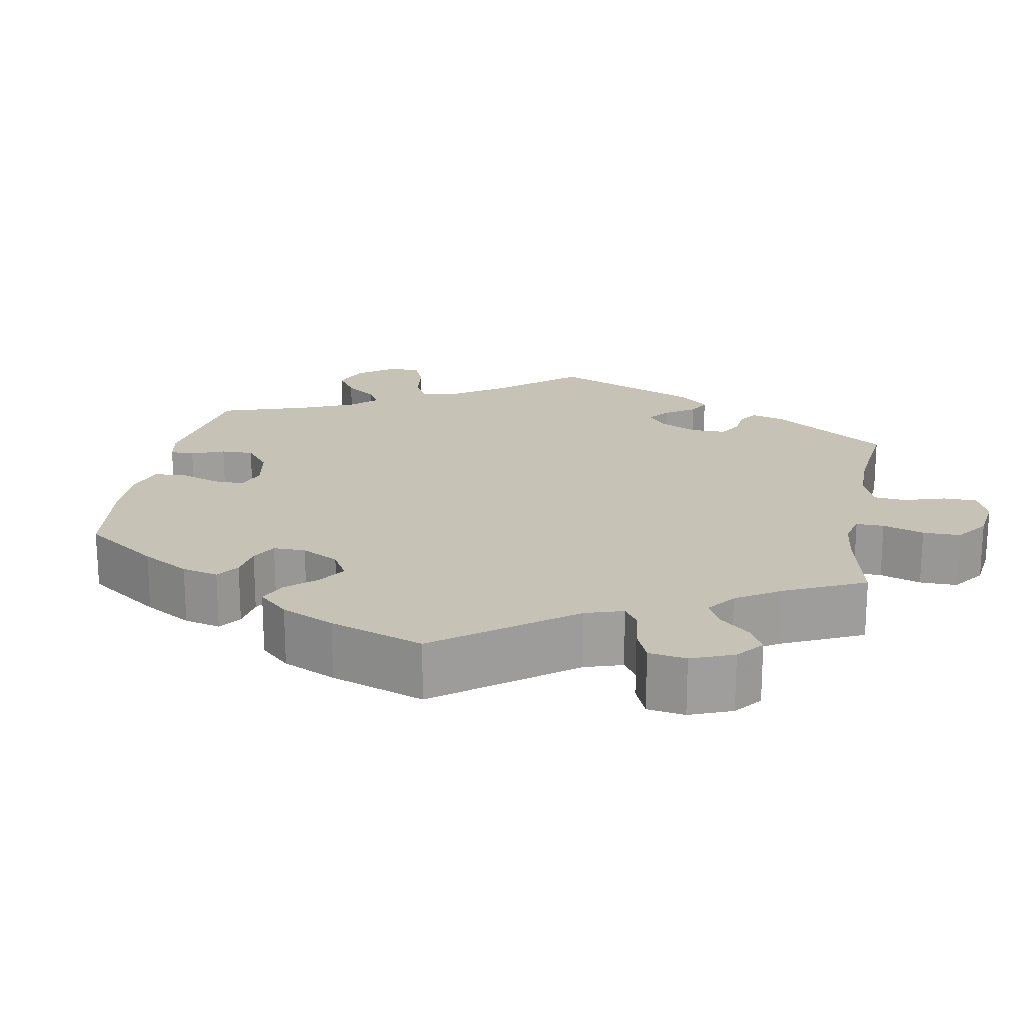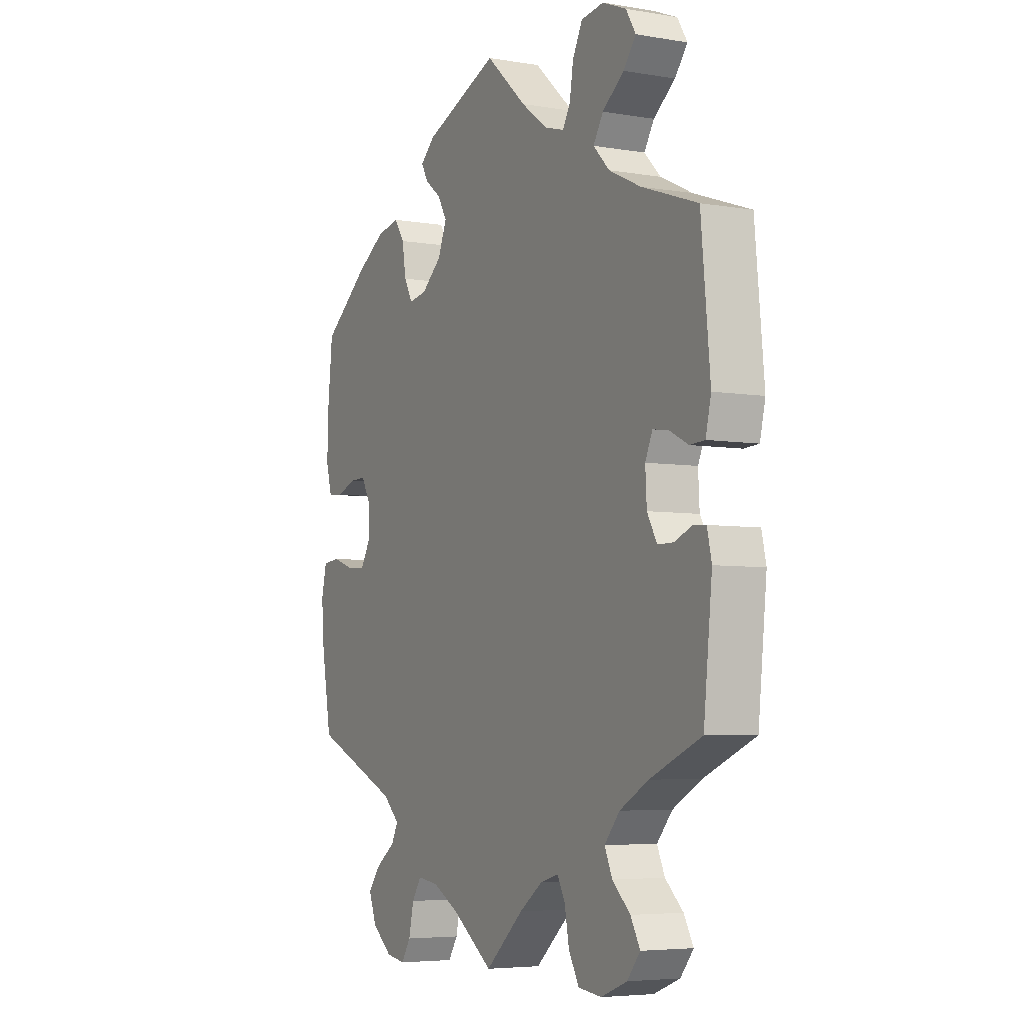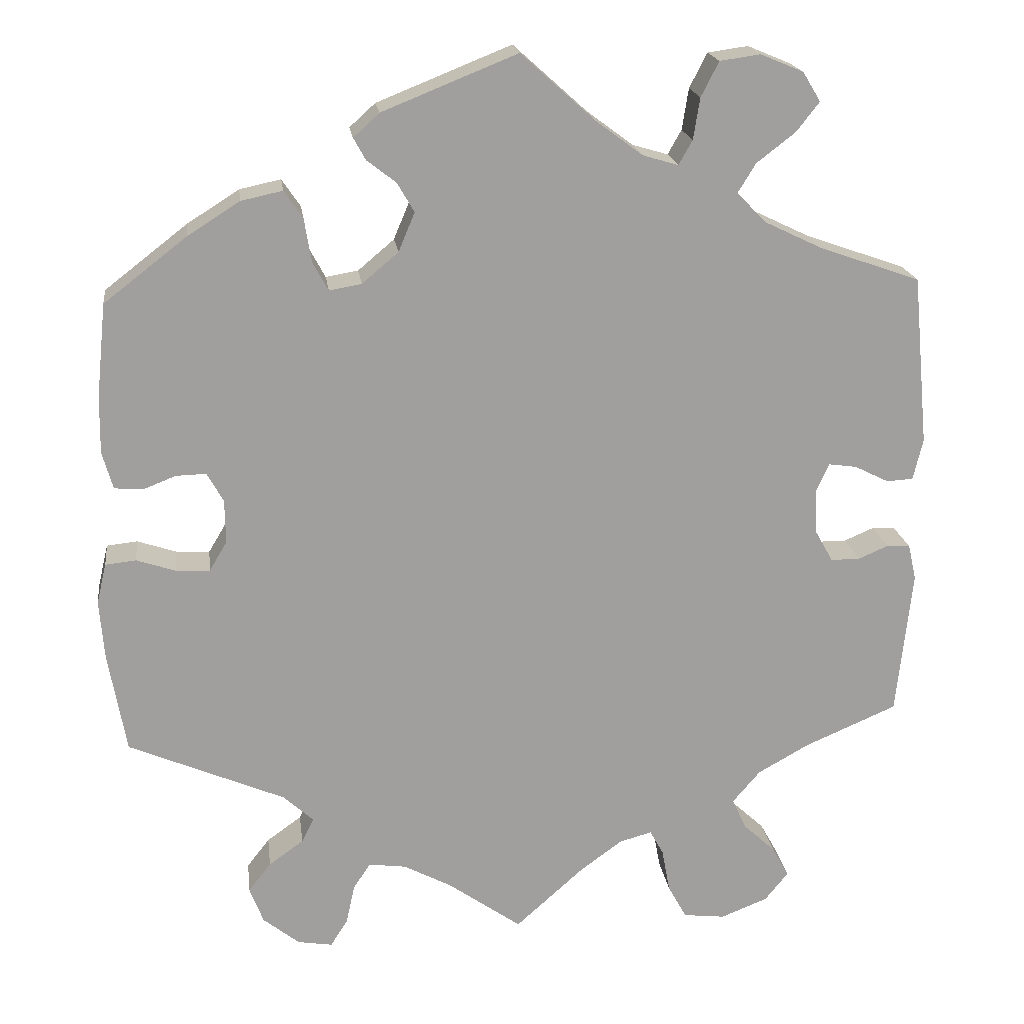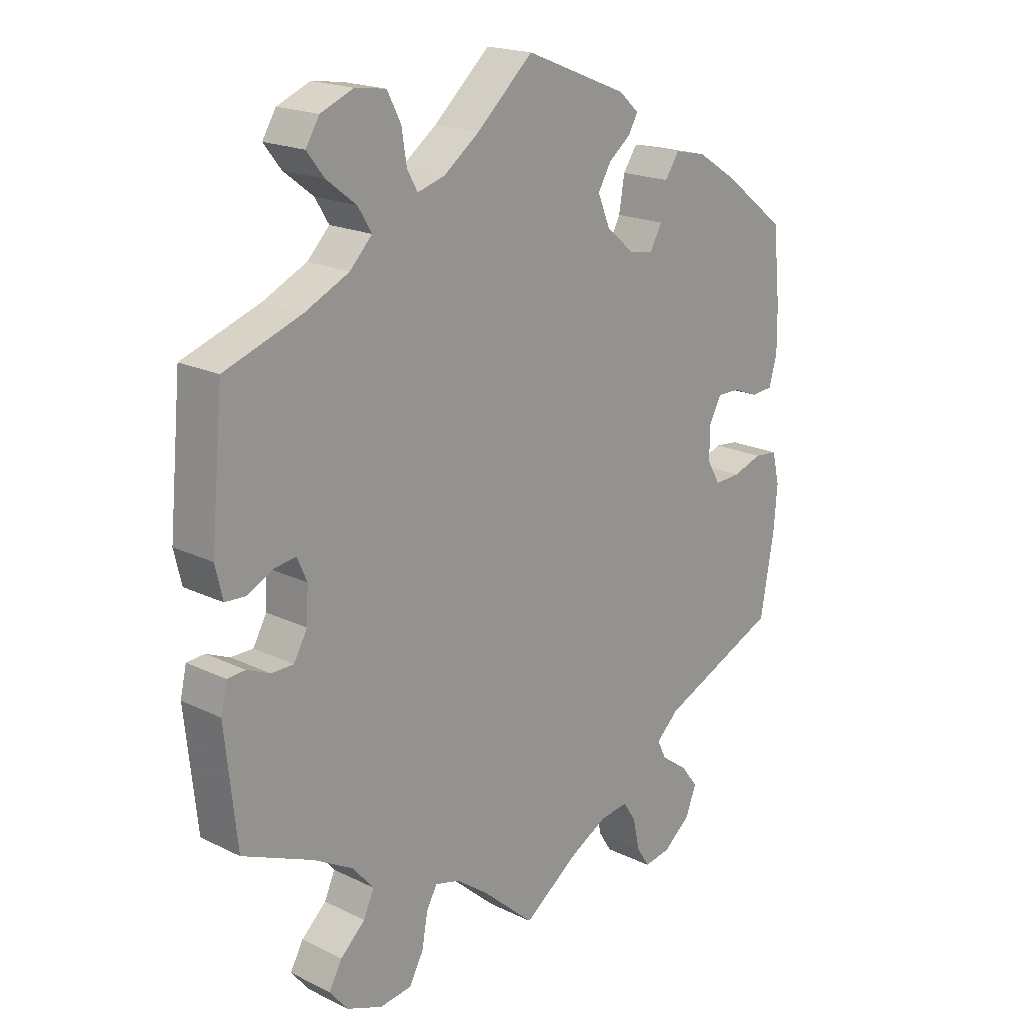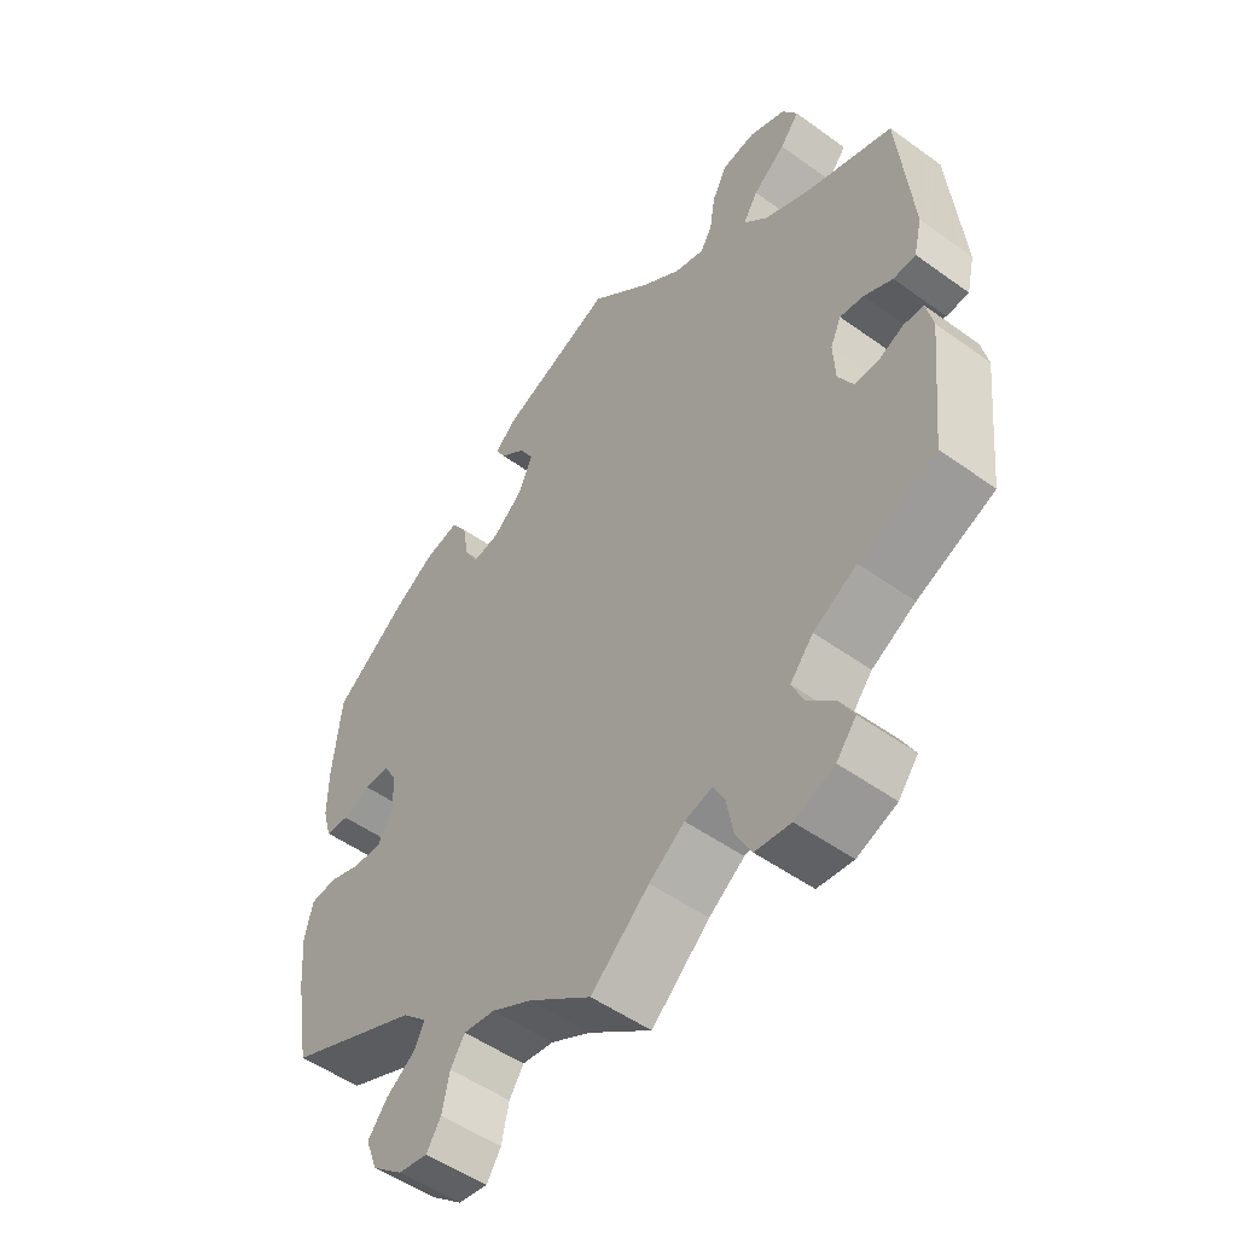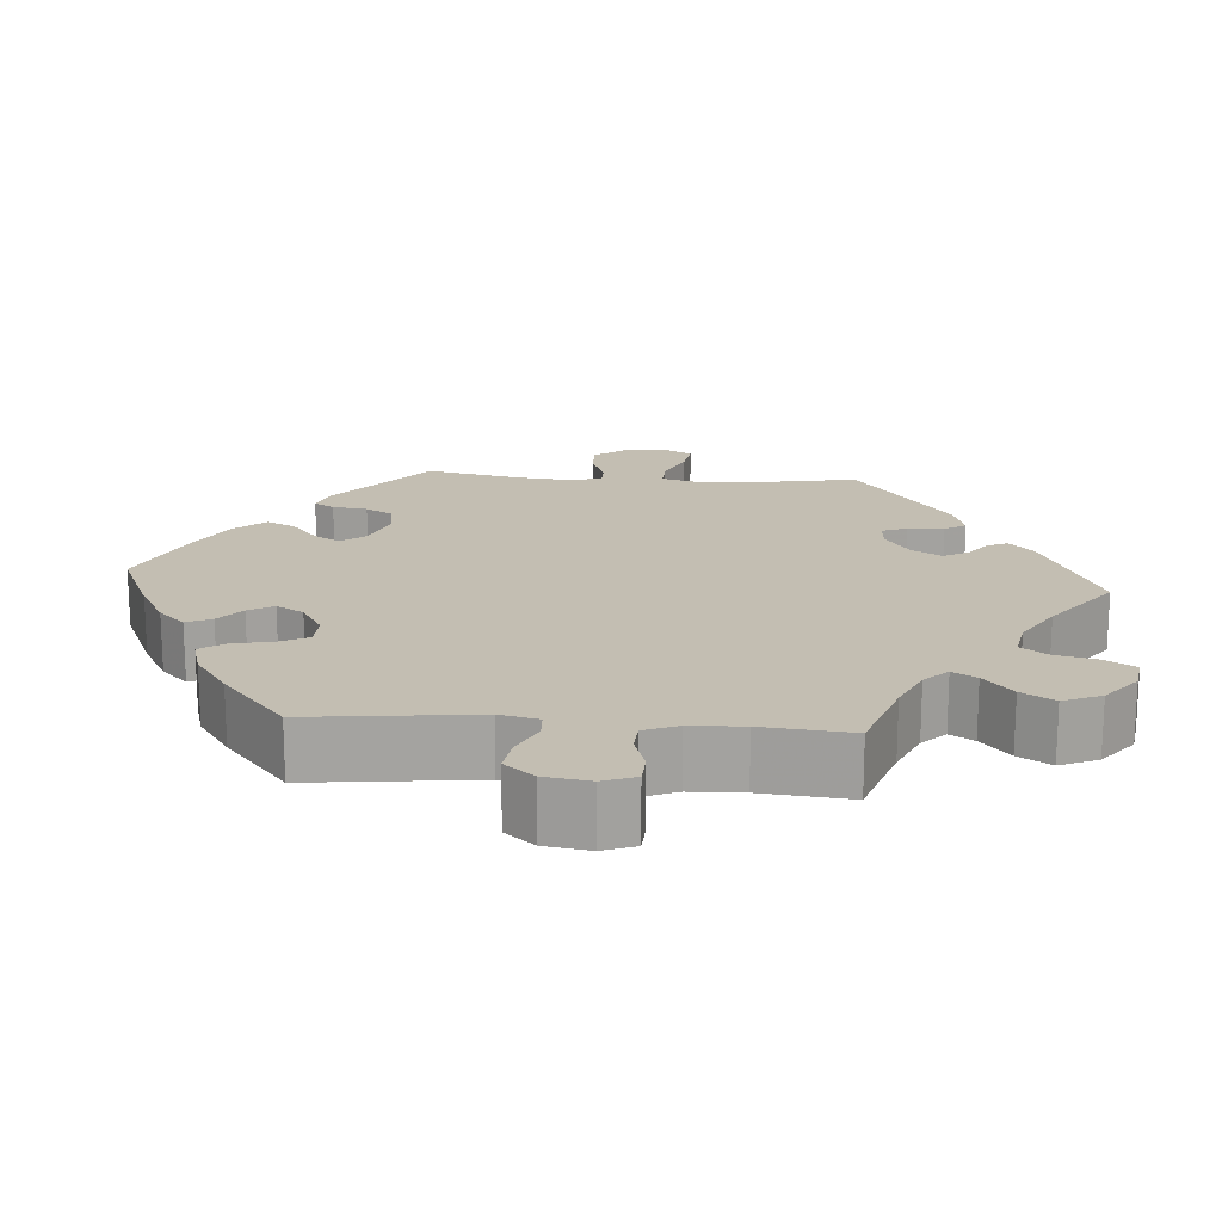
<metadata>
{"format":"obj","ext":"obj","renderer":"f3d","projection":"perspective","resolution":1024,"background":"white","views":[{"elev":19.2,"azim":130.1,"up":"+Y"},{"elev":-5.3,"azim":-117.9,"up":"+Z"},{"elev":19.1,"azim":172.7,"up":"+Z"},{"elev":19.3,"azim":-47.6,"up":"+Z"},{"elev":-51.3,"azim":-128.1,"up":"+Z"},{"elev":17.3,"azim":154.6,"up":"+Y"}]}
</metadata>
<code>
v -0.375 0.07 0.333
v -0.304 0.07 0.367
v -0.268 0.07 0.404
v -0.29 0.07 0.44
v -0.338 0.07 0.477
v -0.366 0.07 0.513
v -0.344 0.07 0.549
v -0.291 0.07 0.571
v -0.241 0.07 0.564
v -0.219 0.07 0.521
v -0.211 0.07 0.47
v -0.194 0.07 0.44
v -0.15 0.07 0.453
v -0.092 0.07 0.496
v -0.001 0.07 0.578
v 0.166 0.07 0.511
v 0.198 0.07 0.482
v 0.183 0.07 0.455
v 0.147 0.07 0.427
v 0.126 0.07 0.391
v 0.146 0.07 0.343
v 0.191 0.07 0.305
v 0.231 0.07 0.298
v 0.25 0.07 0.333
v 0.259 0.07 0.387
v 0.282 0.07 0.421
v 0.333 0.07 0.41
v 0.398 0.07 0.369
v 0.5 0.07 0.29
v 0.512 0.07 0.174
v 0.513 0.07 0.104
v 0.5 0.07 0.058
v 0.465 0.07 0.055
v 0.424 0.07 0.071
v 0.387 0.07 0.072
v 0.367 0.07 0.036
v 0.366 0.07 -0.018
v 0.388 0.07 -0.055
v 0.43 0.07 -0.053
v 0.478 0.07 -0.037
v 0.516 0.07 -0.041
v 0.528 0.07 -0.091
v 0.522 0.07 -0.165
v 0.5 0.07 -0.289
v 0.306 0.07 -0.372
v 0.269 0.07 -0.406
v 0.284 0.07 -0.436
v 0.327 0.07 -0.467
v 0.355 0.07 -0.503
v 0.338 0.07 -0.548
v 0.293 0.07 -0.584
v 0.25 0.07 -0.591
v 0.229 0.07 -0.558
v 0.218 0.07 -0.508
v 0.197 0.07 -0.476
v 0.151 0.07 -0.482
v 0.092 0.07 -0.513
v 0 0.07 -0.578
v -0.085 0.07 -0.502
v -0.137 0.07 -0.464
v -0.177 0.07 -0.453
v -0.194 0.07 -0.484
v -0.204 0.07 -0.538
v -0.227 0.07 -0.58
v -0.279 0.07 -0.586
v -0.337 0.07 -0.563
v -0.366 0.07 -0.527
v -0.345 0.07 -0.489
v -0.305 0.07 -0.452
v -0.288 0.07 -0.414
v -0.322 0.07 -0.374
v -0.386 0.07 -0.338
v -0.5 0.07 -0.289
v -0.519 0.07 -0.108
v -0.509 0.07 -0.064
v -0.48 0.07 -0.062
v -0.443 0.07 -0.078
v -0.407 0.07 -0.078
v -0.385 0.07 -0.039
v -0.382 0.07 0.016
v -0.398 0.07 0.052
v -0.433 0.07 0.047
v -0.475 0.07 0.026
v -0.508 0.07 0.028
v -0.52 0.07 0.079
v -0.5 0.07 0.289
v -0.375 0 0.333
v -0.304 0 0.367
v -0.268 0 0.404
v -0.29 0 0.44
v -0.338 0 0.477
v -0.366 0 0.513
v -0.344 0 0.549
v -0.291 0 0.571
v -0.241 0 0.564
v -0.219 0 0.521
v -0.211 0 0.47
v -0.194 0 0.44
v -0.15 0 0.453
v -0.092 0 0.496
v -0.001 0 0.578
v 0.166 0 0.511
v 0.198 0 0.482
v 0.183 0 0.455
v 0.147 0 0.427
v 0.126 0 0.391
v 0.146 0 0.343
v 0.191 0 0.305
v 0.231 0 0.298
v 0.25 0 0.333
v 0.259 0 0.387
v 0.282 0 0.421
v 0.333 0 0.41
v 0.398 0 0.369
v 0.5 0 0.29
v 0.512 0 0.174
v 0.513 0 0.104
v 0.5 0 0.058
v 0.465 0 0.055
v 0.424 0 0.071
v 0.387 0 0.072
v 0.367 0 0.036
v 0.366 0 -0.018
v 0.388 0 -0.055
v 0.43 0 -0.053
v 0.478 0 -0.037
v 0.516 0 -0.041
v 0.528 0 -0.091
v 0.522 0 -0.165
v 0.5 0 -0.289
v 0.306 0 -0.372
v 0.269 0 -0.406
v 0.284 0 -0.436
v 0.327 0 -0.467
v 0.355 0 -0.503
v 0.338 0 -0.548
v 0.293 0 -0.584
v 0.25 0 -0.591
v 0.229 0 -0.558
v 0.218 0 -0.508
v 0.197 0 -0.476
v 0.151 0 -0.482
v 0.092 0 -0.513
v 0 0 -0.578
v -0.085 0 -0.502
v -0.137 0 -0.464
v -0.177 0 -0.453
v -0.194 0 -0.484
v -0.204 0 -0.538
v -0.227 0 -0.58
v -0.279 0 -0.586
v -0.337 0 -0.563
v -0.366 0 -0.527
v -0.345 0 -0.489
v -0.305 0 -0.452
v -0.288 0 -0.414
v -0.322 0 -0.374
v -0.386 0 -0.338
v -0.5 0 -0.289
v -0.519 0 -0.108
v -0.509 0 -0.064
v -0.48 0 -0.062
v -0.443 0 -0.078
v -0.407 0 -0.078
v -0.385 0 -0.039
v -0.382 0 0.016
v -0.398 0 0.052
v -0.433 0 0.047
v -0.475 0 0.026
v -0.508 0 0.028
v -0.52 0 0.079
v -0.5 0 0.289
f 85 86 1
f 82 83 84 85
f 81 82 85 1
f 80 81 1 2
f 79 80 2 3
f 74 75 76 77
f 72 73 74 77
f 71 72 77 78
f 70 71 78 79
f 66 67 68 69
f 66 69 70
f 65 66 70
f 62 63 64 65
f 61 62 65 70
f 60 61 70 79
f 57 58 59
f 56 57 59 60
f 55 56 60 79
f 51 52 53 54
f 51 54 55
f 50 51 55
f 47 48 49 50
f 46 47 50 55
f 42 43 44 45
f 42 45 46
f 39 40 41 42
f 38 39 42 46
f 37 38 46 55
f 31 32 33 34
f 31 34 35
f 30 31 35
f 29 30 35
f 28 29 35 36
f 24 25 26 27
f 23 24 27 28
f 16 17 18 19
f 14 15 16 19
f 13 14 19 20
f 12 13 20 21
f 8 9 10 11
f 8 11 12
f 7 8 12
f 4 5 6 7
f 3 4 7 12
f 36 37 55 79
f 23 28 36 79
f 22 23 79
f 21 22 79
f 3 12 21 79
f 87 172 171
f 171 170 169 168
f 87 171 168 167
f 88 87 167 166
f 89 88 166 165
f 163 162 161 160
f 163 160 159 158
f 164 163 158 157
f 165 164 157 156
f 155 154 153 152
f 156 155 152
f 156 152 151
f 151 150 149 148
f 156 151 148 147
f 165 156 147 146
f 145 144 143
f 146 145 143 142
f 165 146 142 141
f 140 139 138 137
f 141 140 137
f 141 137 136
f 136 135 134 133
f 141 136 133 132
f 131 130 129 128
f 132 131 128
f 128 127 126 125
f 132 128 125 124
f 141 132 124 123
f 120 119 118 117
f 121 120 117
f 121 117 116
f 121 116 115
f 122 121 115 114
f 113 112 111 110
f 114 113 110 109
f 105 104 103 102
f 105 102 101 100
f 106 105 100 99
f 107 106 99 98
f 97 96 95 94
f 98 97 94
f 98 94 93
f 93 92 91 90
f 98 93 90 89
f 165 141 123 122
f 165 122 114 109
f 165 109 108
f 165 108 107
f 165 107 98 89
f 1 87 88 2
f 2 88 89 3
f 3 89 90 4
f 4 90 91 5
f 5 91 92 6
f 6 92 93 7
f 7 93 94 8
f 8 94 95 9
f 9 95 96 10
f 10 96 97 11
f 11 97 98 12
f 12 98 99 13
f 13 99 100 14
f 14 100 101 15
f 15 101 102 16
f 16 102 103 17
f 17 103 104 18
f 18 104 105 19
f 19 105 106 20
f 20 106 107 21
f 21 107 108 22
f 22 108 109 23
f 23 109 110 24
f 24 110 111 25
f 25 111 112 26
f 26 112 113 27
f 27 113 114 28
f 28 114 115 29
f 29 115 116 30
f 30 116 117 31
f 31 117 118 32
f 32 118 119 33
f 33 119 120 34
f 34 120 121 35
f 35 121 122 36
f 36 122 123 37
f 37 123 124 38
f 38 124 125 39
f 39 125 126 40
f 40 126 127 41
f 41 127 128 42
f 42 128 129 43
f 43 129 130 44
f 44 130 131 45
f 45 131 132 46
f 46 132 133 47
f 47 133 134 48
f 48 134 135 49
f 49 135 136 50
f 50 136 137 51
f 51 137 138 52
f 52 138 139 53
f 53 139 140 54
f 54 140 141 55
f 55 141 142 56
f 56 142 143 57
f 57 143 144 58
f 58 144 145 59
f 59 145 146 60
f 60 146 147 61
f 61 147 148 62
f 62 148 149 63
f 63 149 150 64
f 64 150 151 65
f 65 151 152 66
f 66 152 153 67
f 67 153 154 68
f 68 154 155 69
f 69 155 156 70
f 70 156 157 71
f 71 157 158 72
f 72 158 159 73
f 73 159 160 74
f 74 160 161 75
f 75 161 162 76
f 76 162 163 77
f 77 163 164 78
f 78 164 165 79
f 79 165 166 80
f 80 166 167 81
f 81 167 168 82
f 82 168 169 83
f 83 169 170 84
f 84 170 171 85
f 85 171 172 86
f 86 172 87 1

</code>
